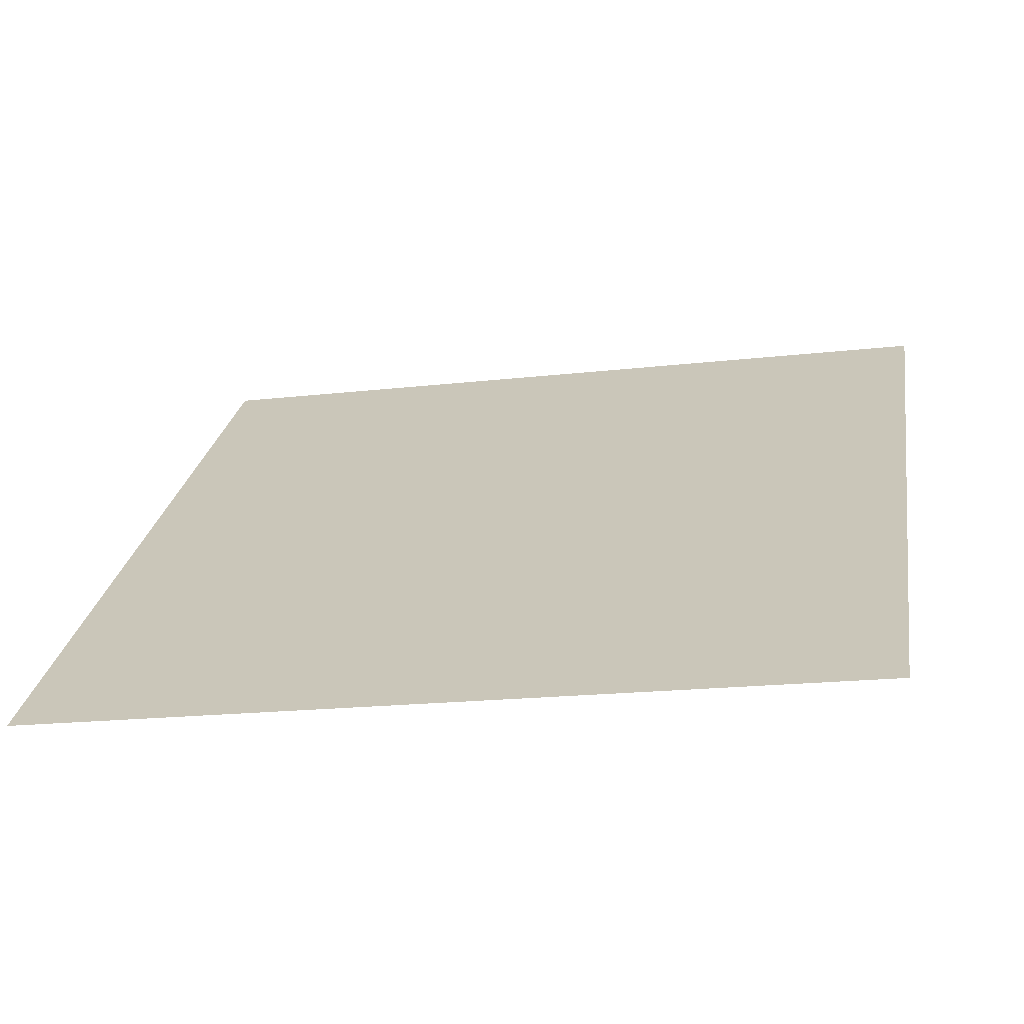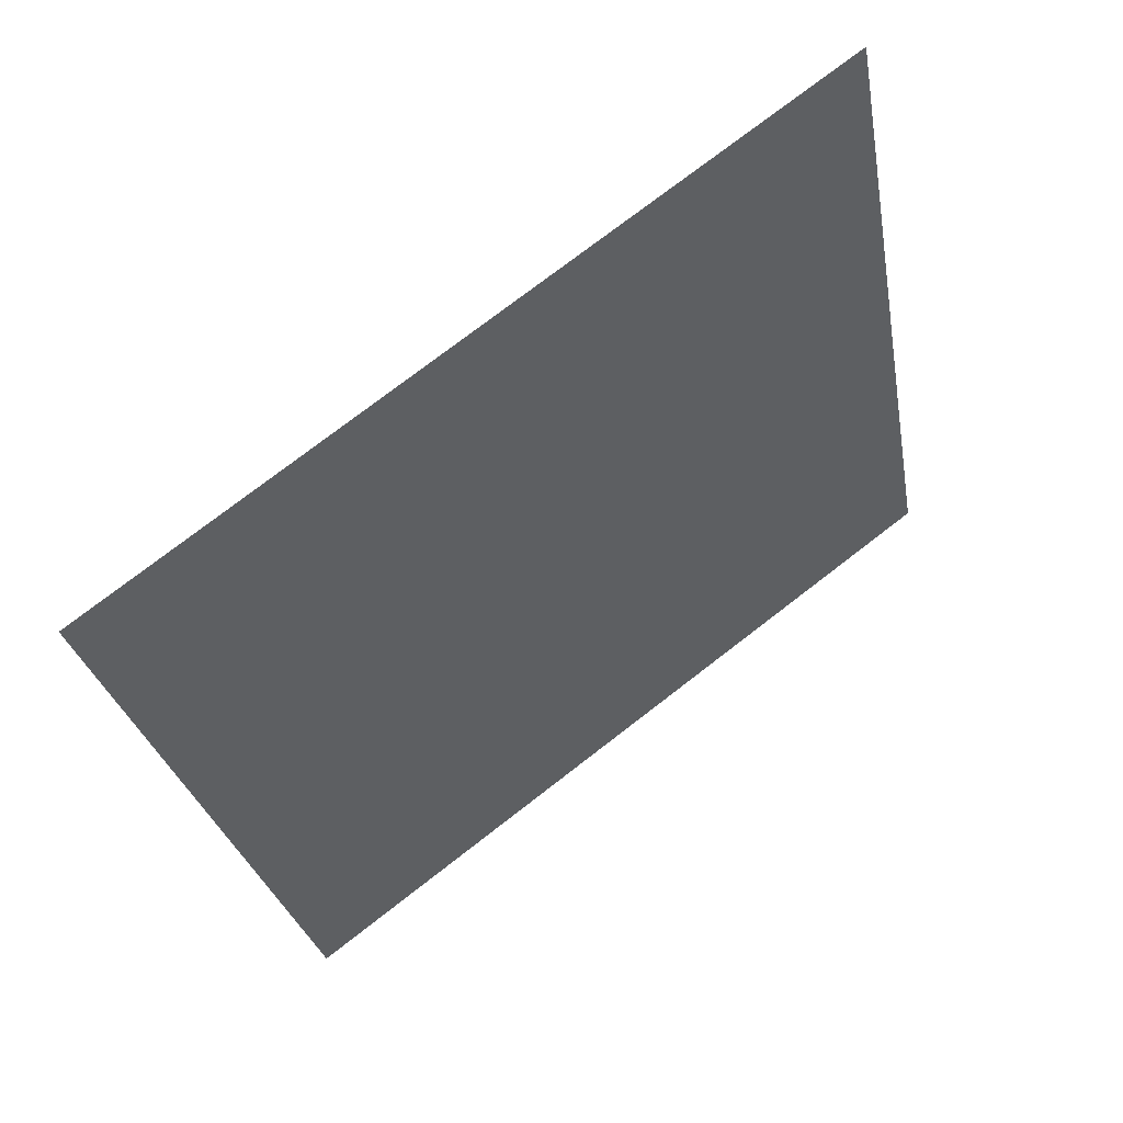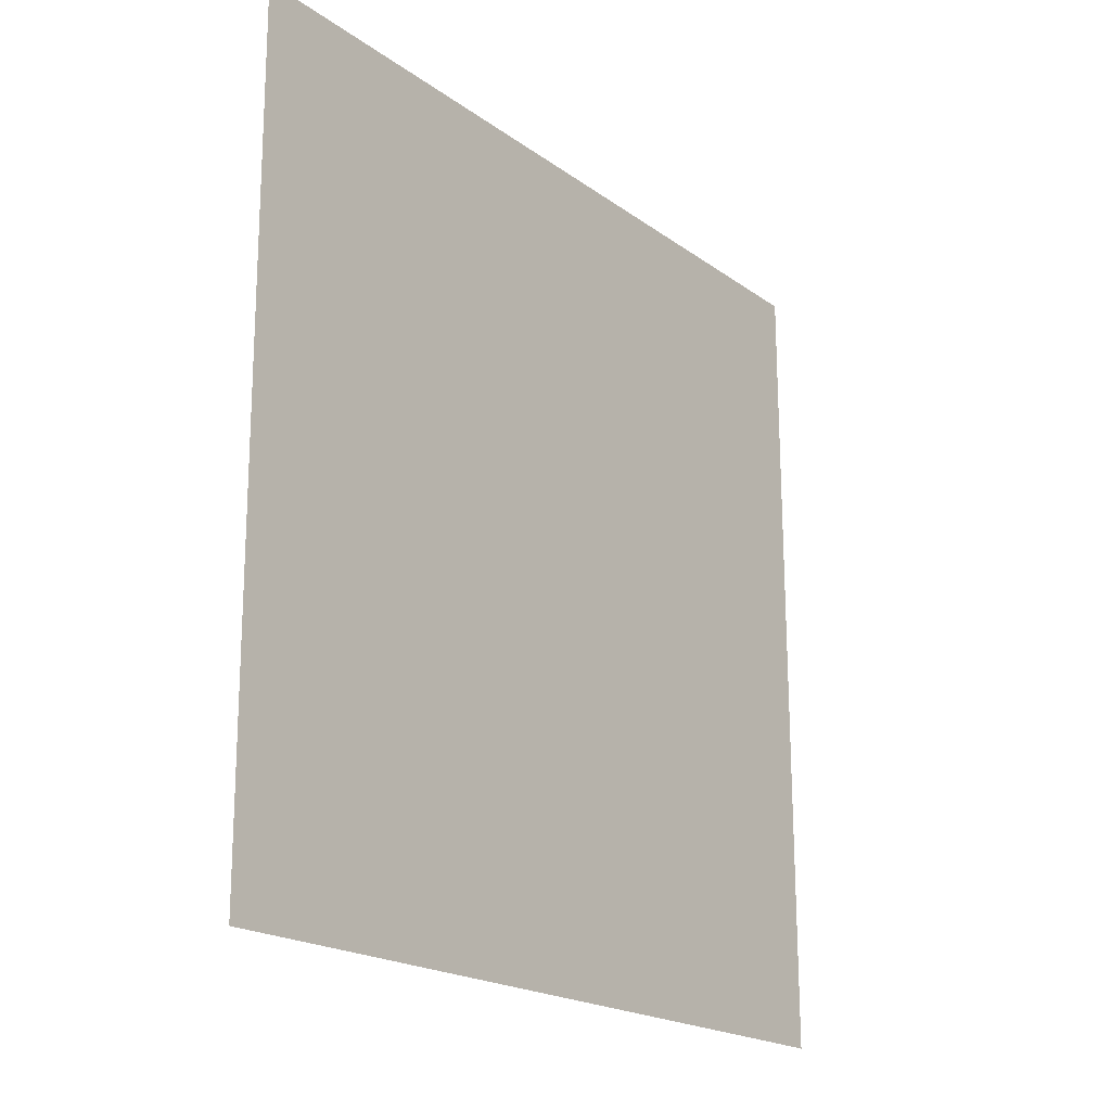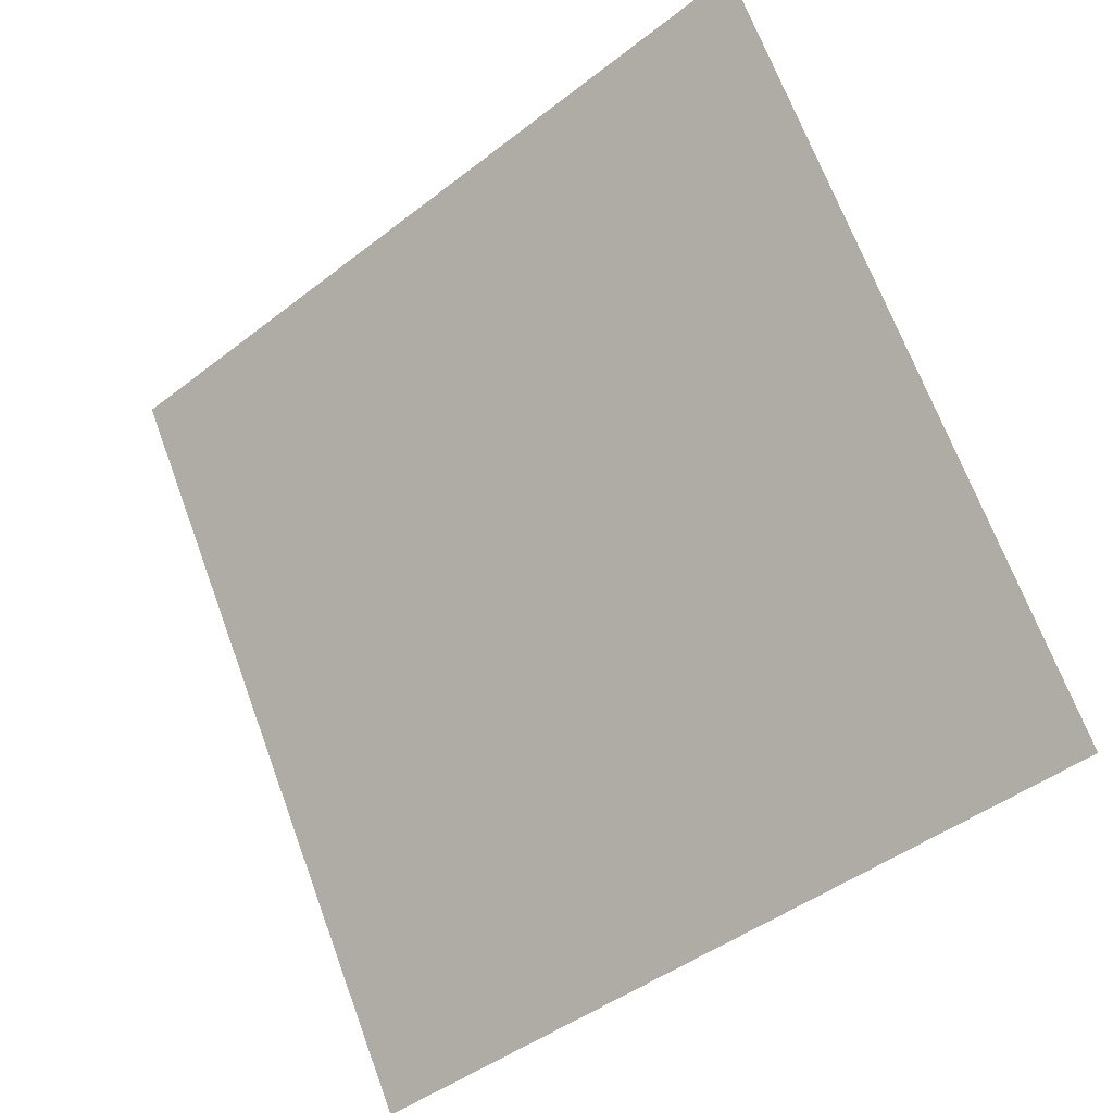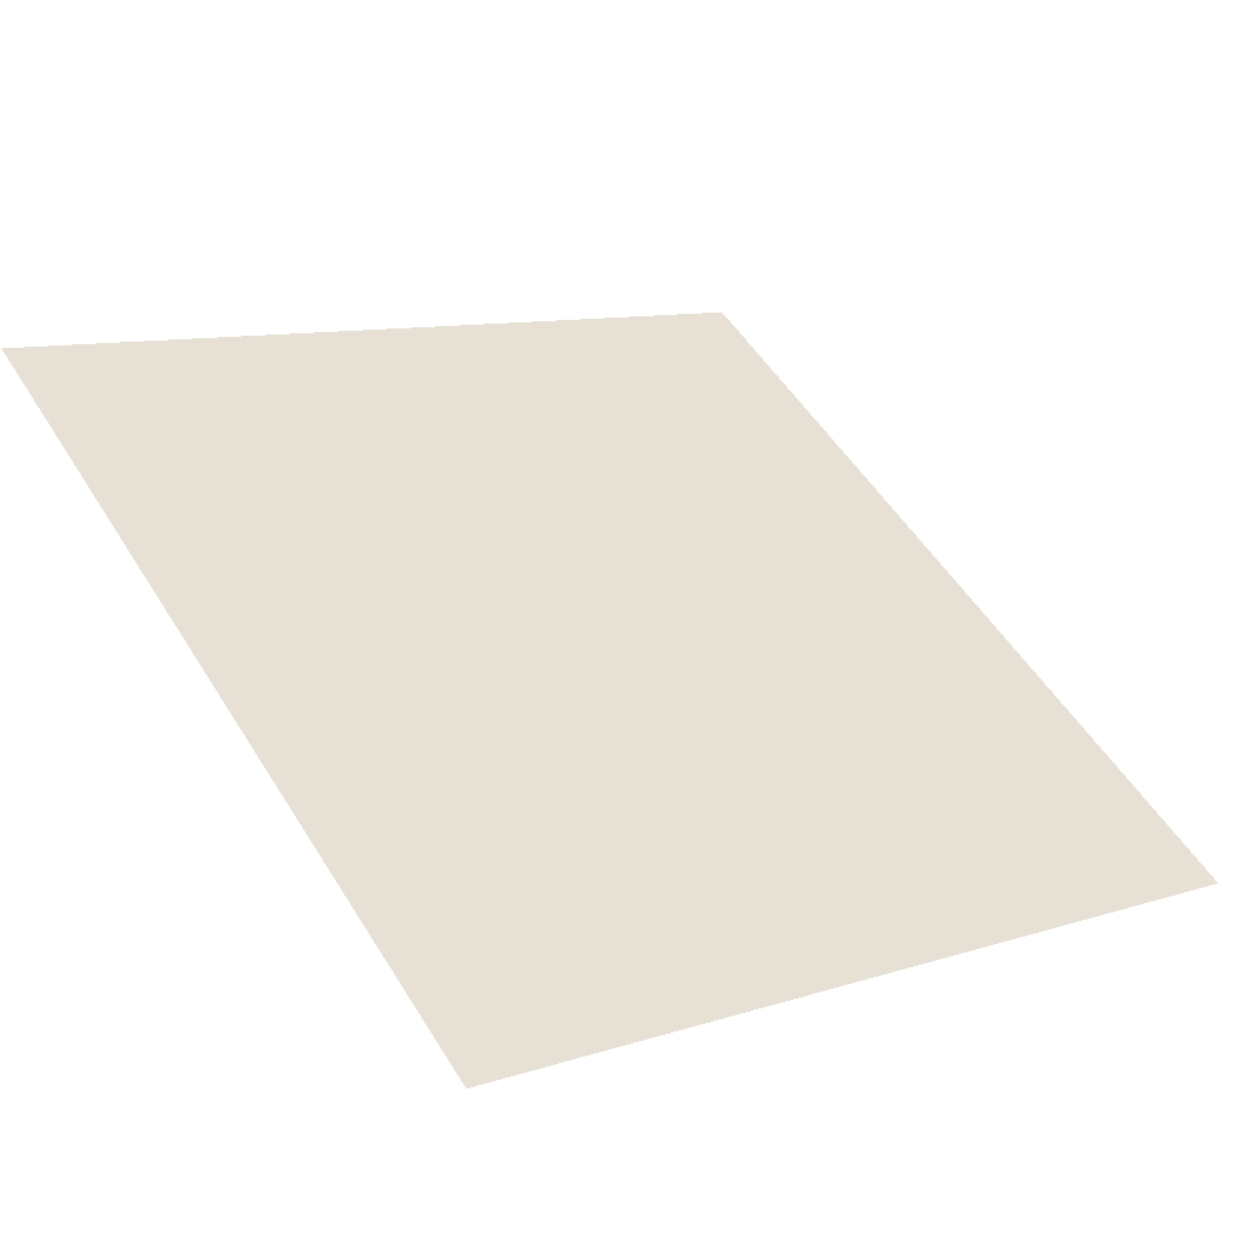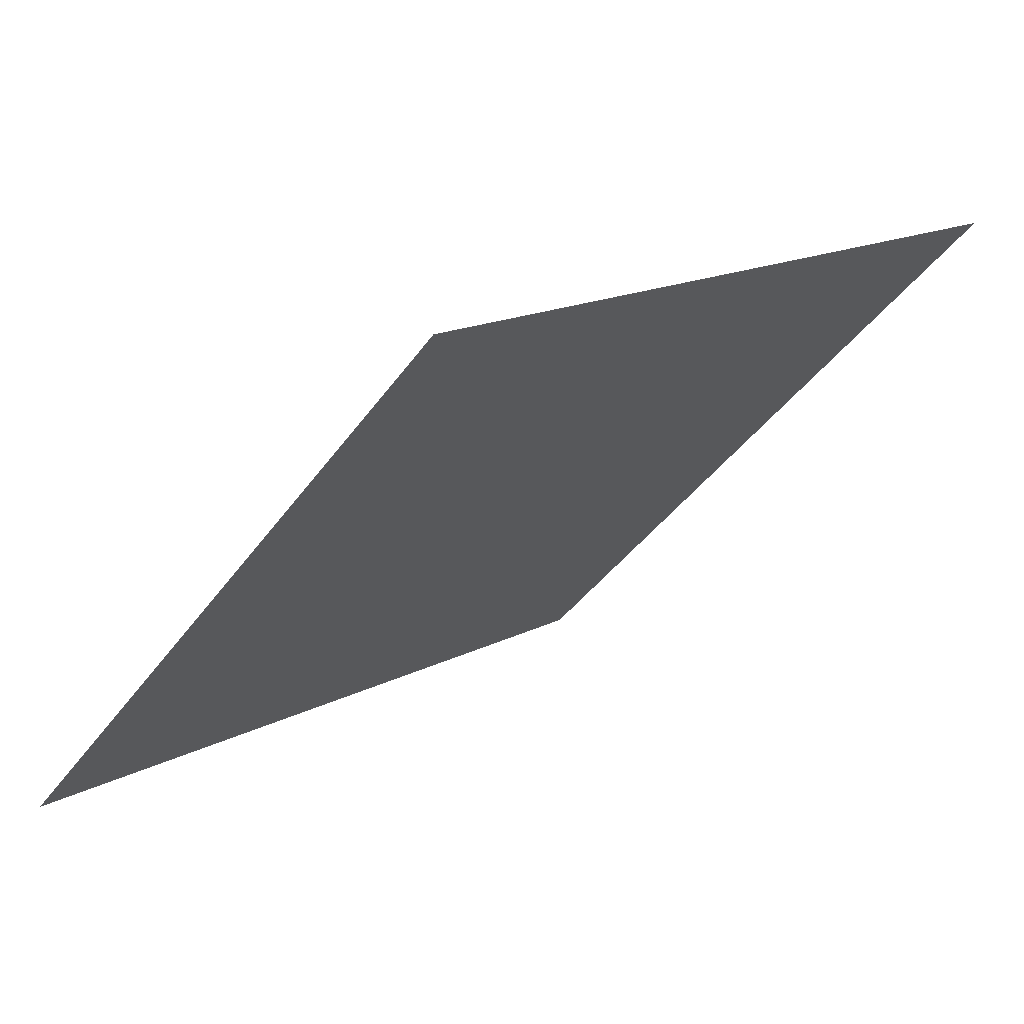
<metadata>
{"format":"obj","ext":"obj","renderer":"f3d","projection":"perspective","resolution":1024,"background":"white","views":[{"elev":-12.7,"azim":-167.4,"up":"+Y"},{"elev":-26.3,"azim":-79.7,"up":"+Y"},{"elev":70.9,"azim":-91.5,"up":"+Z"},{"elev":70.0,"azim":-109.8,"up":"+Y"},{"elev":7.9,"azim":141.3,"up":"+Y"},{"elev":-38.4,"azim":-121.1,"up":"+Y"}]}
</metadata>
<code>
v 0.2939 0.948 0.7305
v 0.2873 0.9481 0.7305
v 0.2875 0.9521 0.7358
v 0.294 0.9519 0.7357
f 4 3 2 1

</code>
